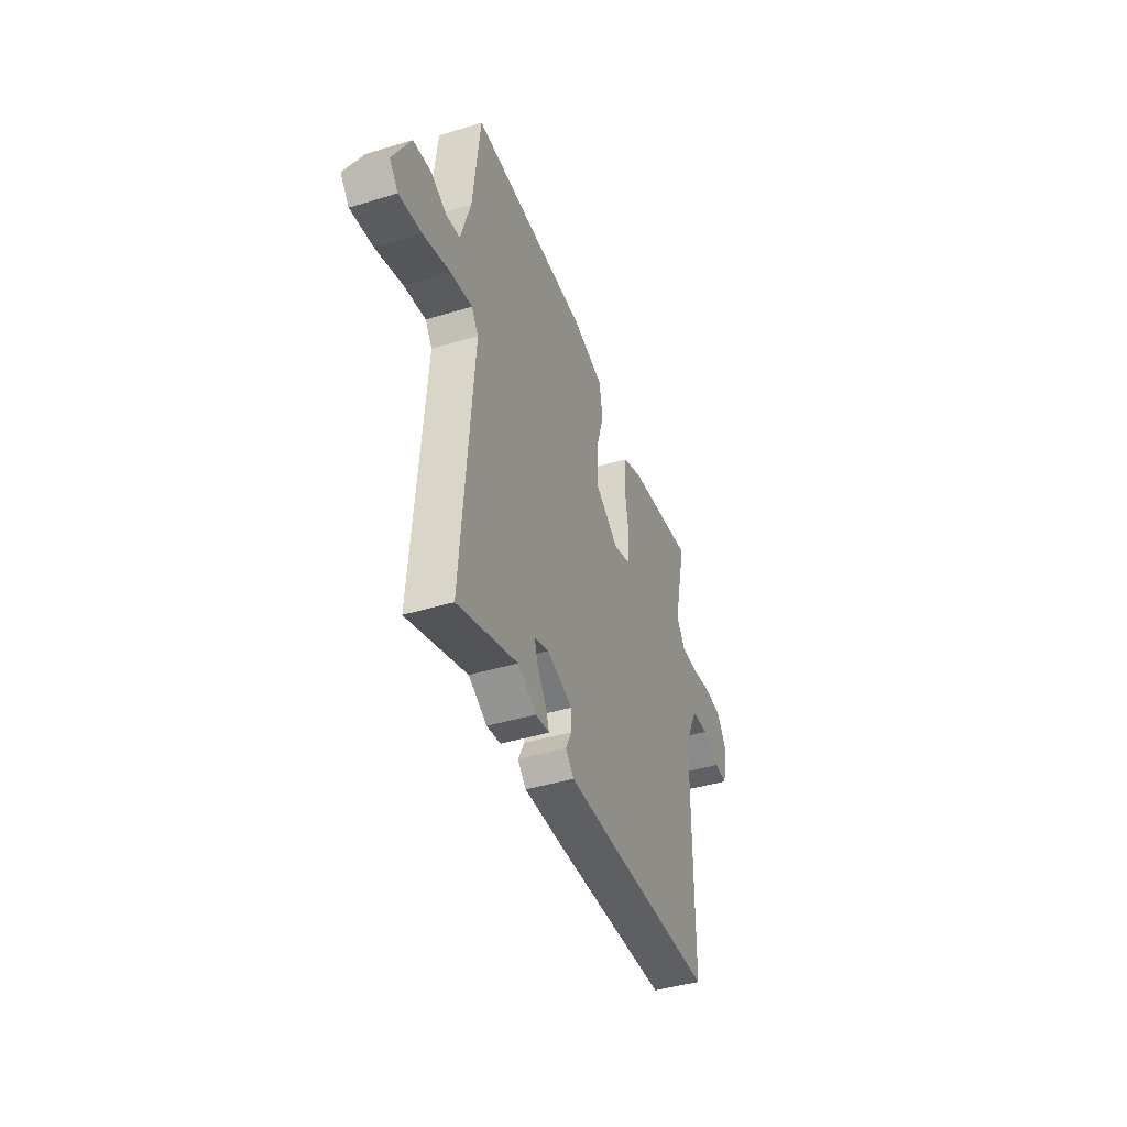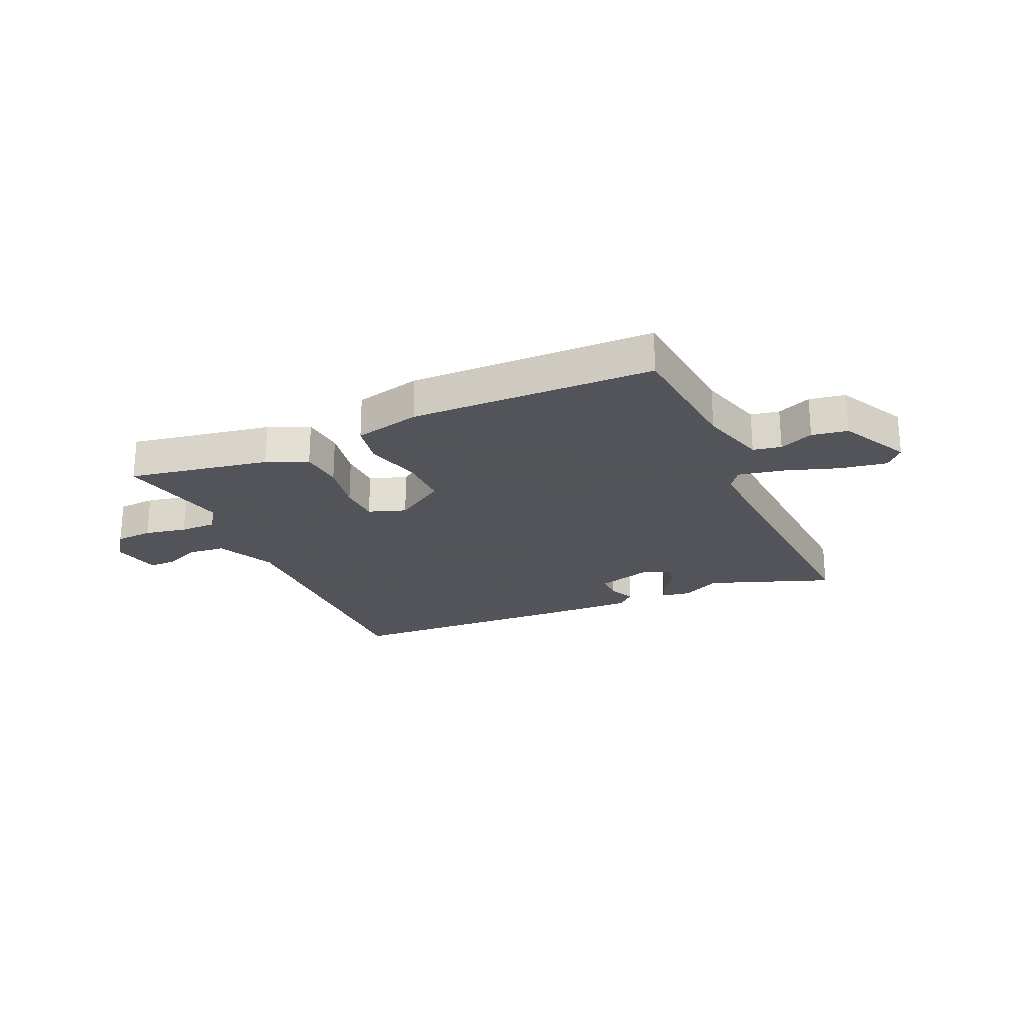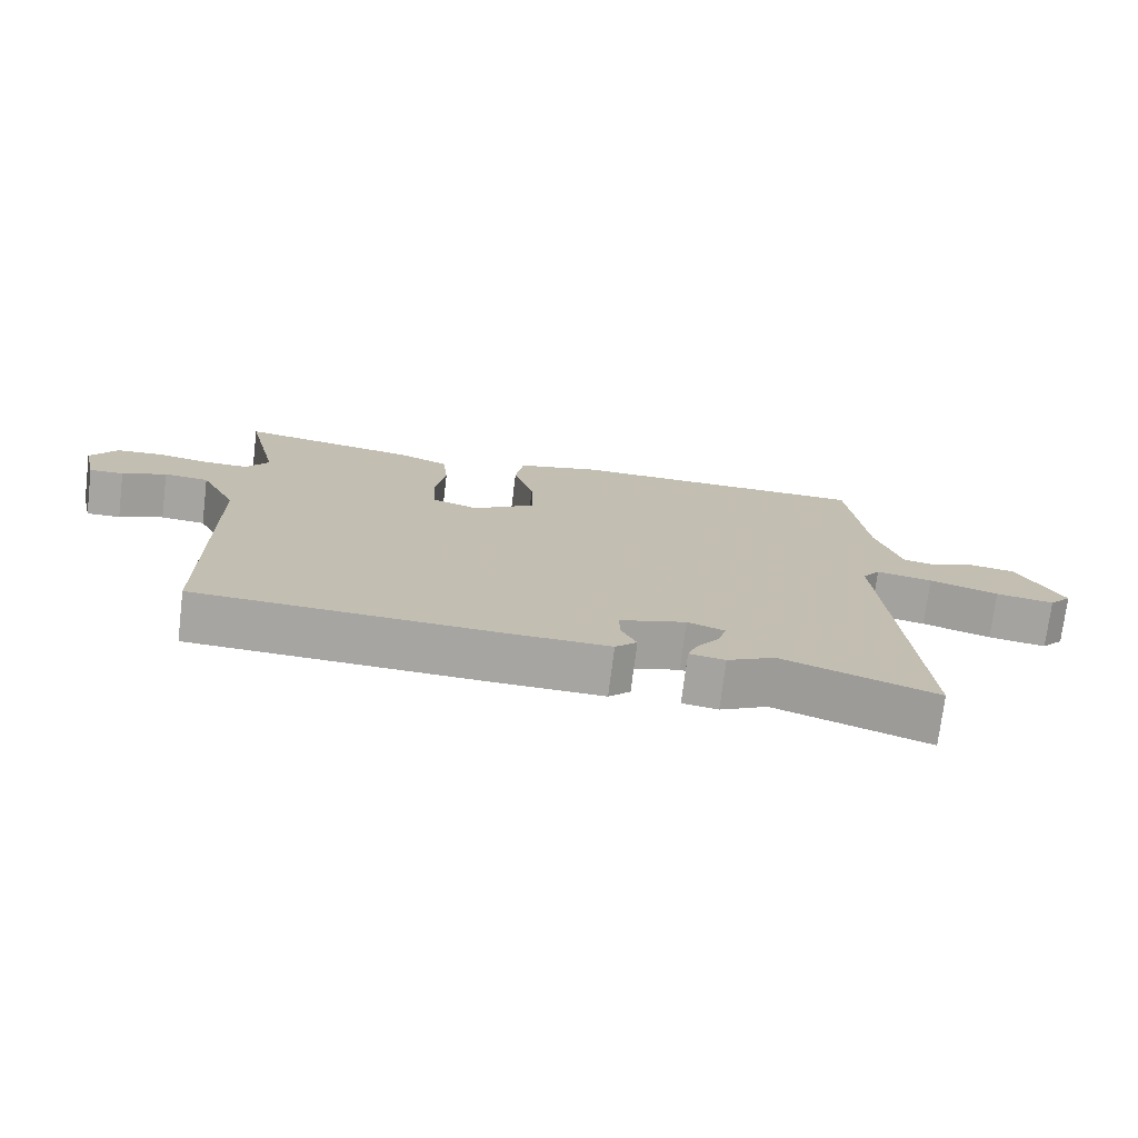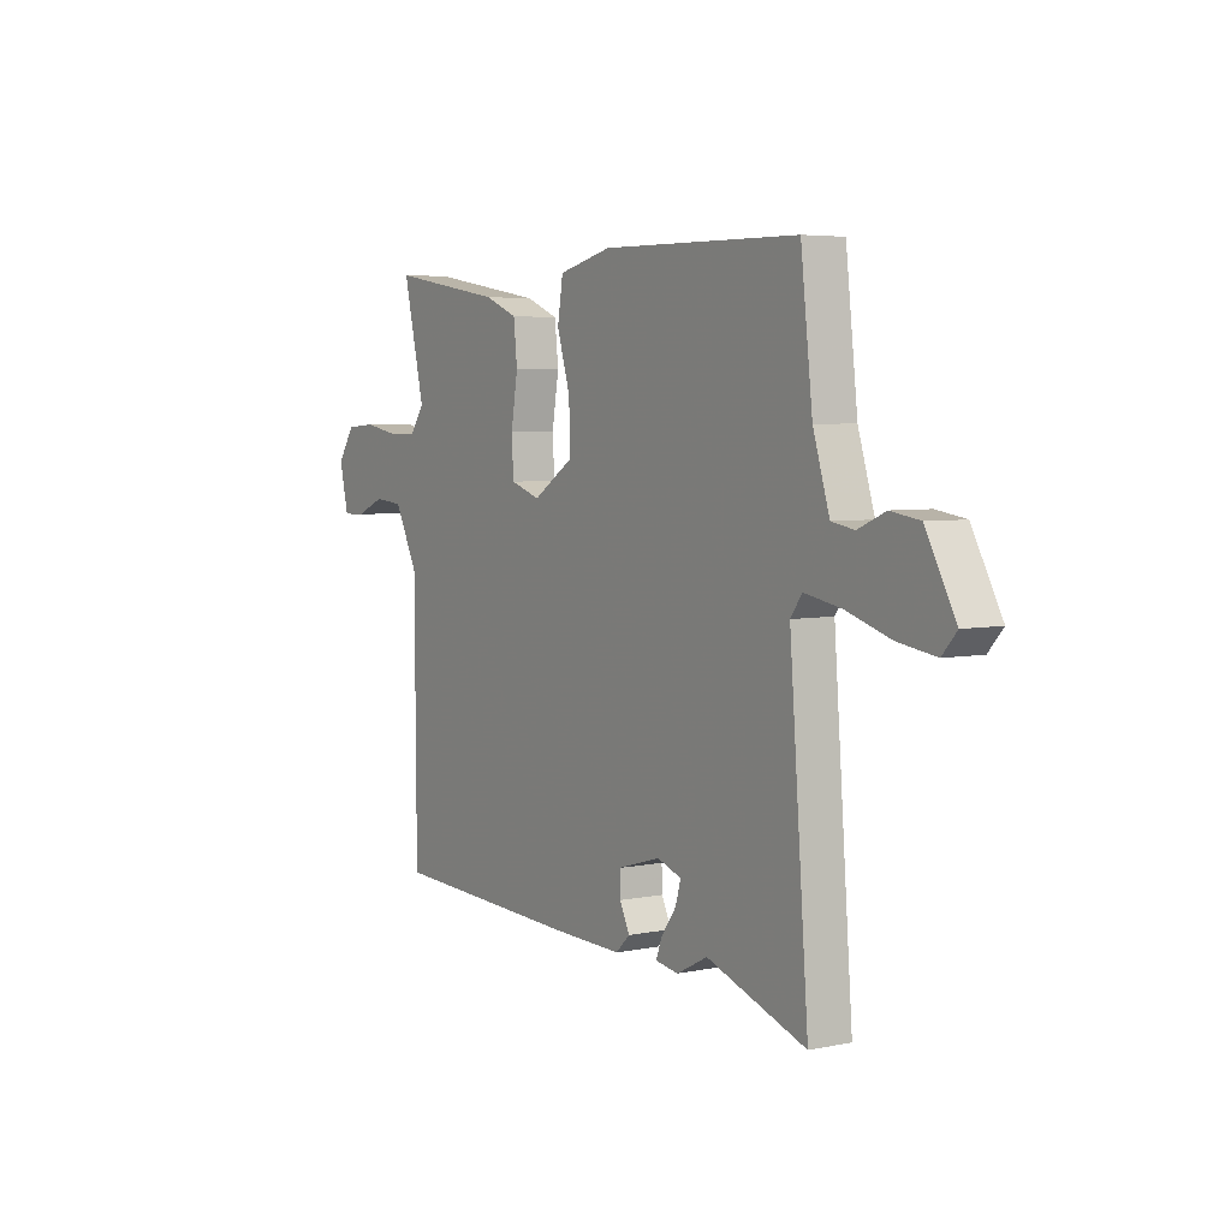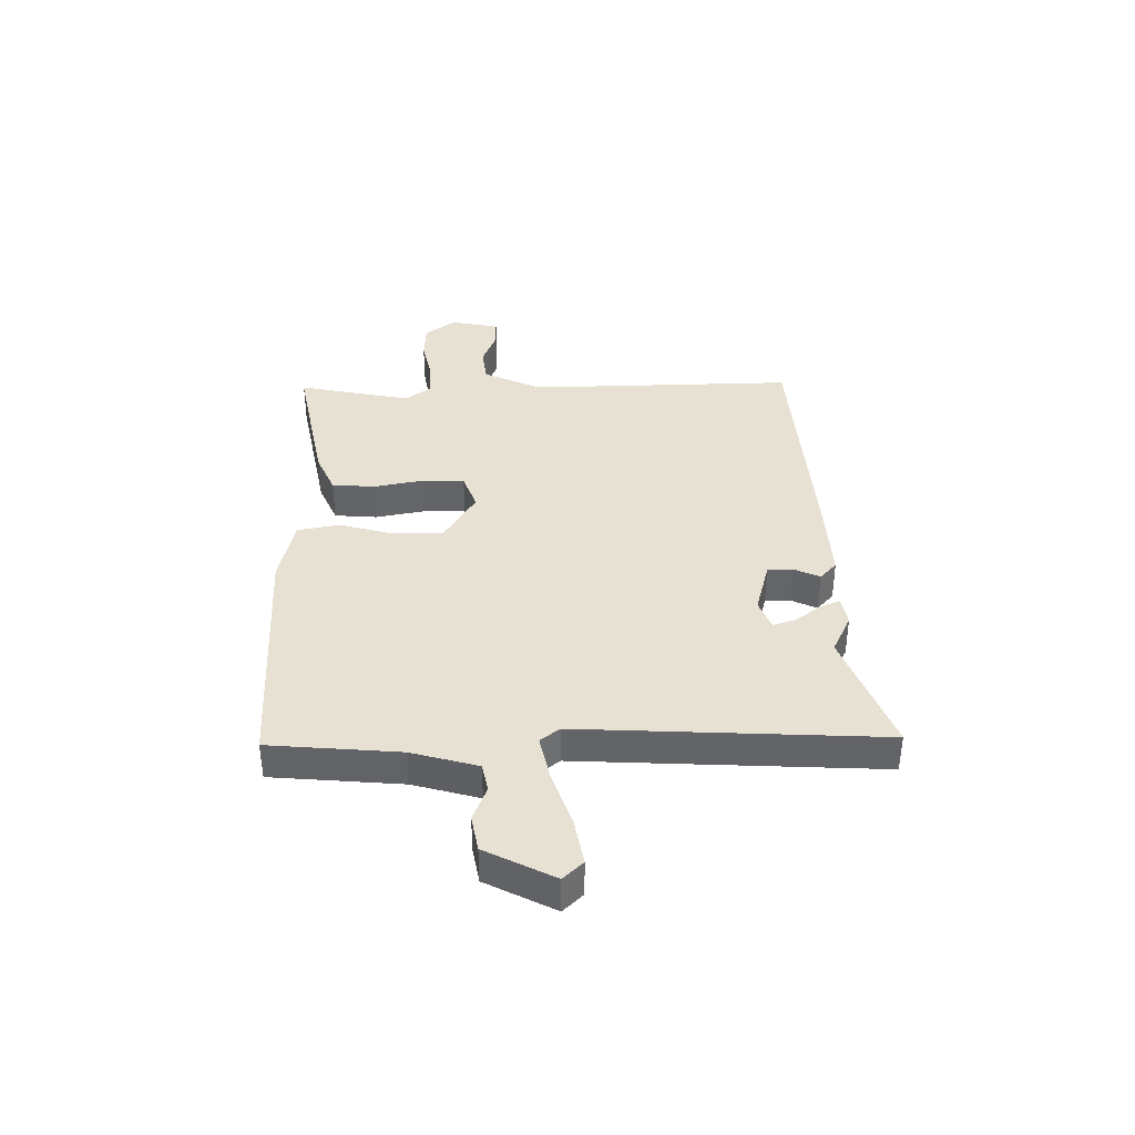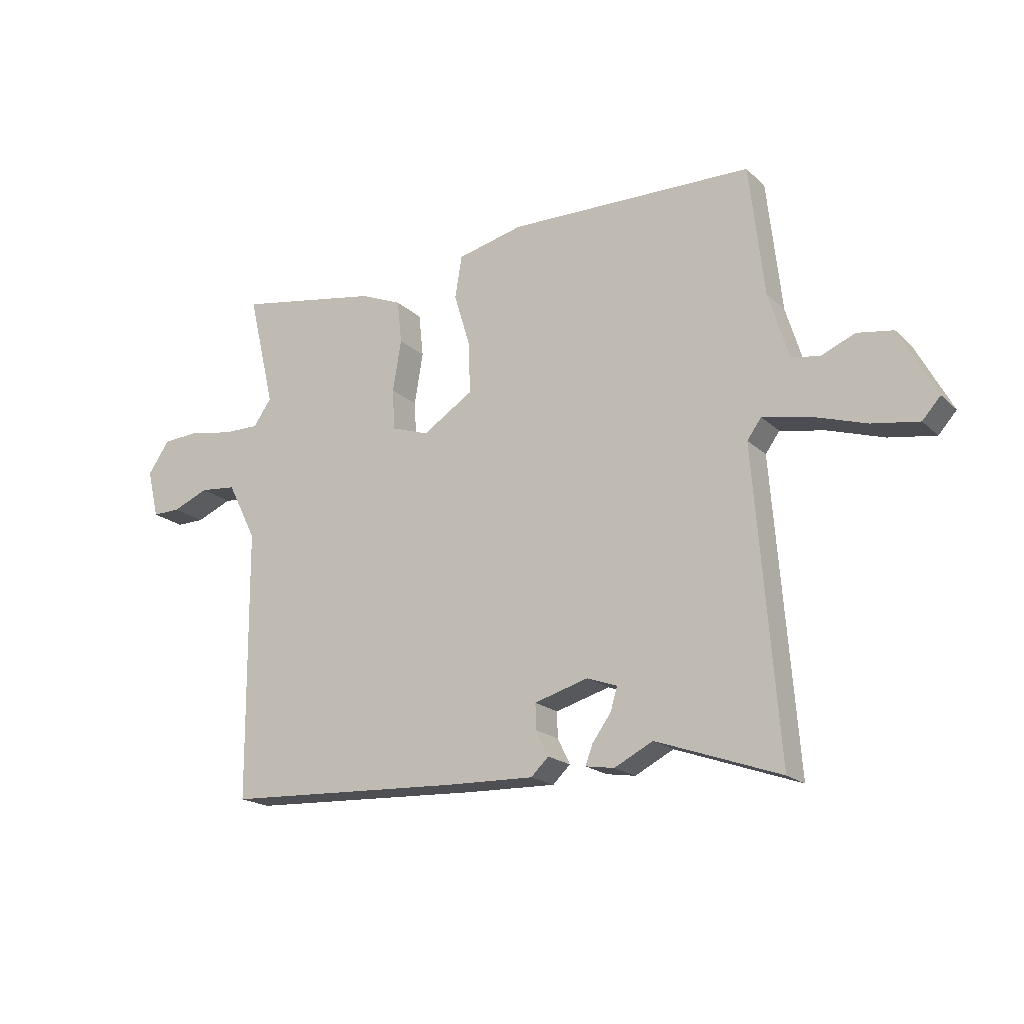
<metadata>
{"format":"obj","ext":"obj","renderer":"f3d","projection":"perspective","resolution":1024,"background":"white","views":[{"elev":-42.9,"azim":109.8,"up":"+Z"},{"elev":-23.9,"azim":23.2,"up":"+Y"},{"elev":-73.8,"azim":-7.0,"up":"+Z"},{"elev":4.9,"azim":56.9,"up":"+Z"},{"elev":38.6,"azim":87.6,"up":"+Y"},{"elev":-18.7,"azim":30.8,"up":"+Z"}]}
</metadata>
<code>
v 0.521 0.07 -0.507
v 0.302 0.07 -0.43
v 0.234 0.07 -0.465
v 0.183 0.07 -0.457
v 0.196 0.07 -0.422
v 0.229 0.07 -0.376
v 0.241 0.07 -0.335
v 0.188 0.07 -0.316
v 0.093 0.07 -0.344
v 0.094 0.07 -0.389
v 0.116 0.07 -0.434
v 0.085 0.07 -0.464
v -0.073 0.07 -0.46
v -0.49 0.07 -0.442
v -0.493 0.07 0.034
v -0.544 0.07 0.136
v -0.608 0.07 0.142
v -0.671 0.07 0.115
v -0.72 0.07 0.114
v -0.74 0.07 0.199
v -0.702 0.07 0.255
v -0.636 0.07 0.26
v -0.561 0.07 0.246
v -0.497 0.07 0.246
v -0.465 0.07 0.292
v -0.512 0.07 0.492
v -0.26 0.07 0.45
v -0.187 0.07 0.42
v -0.179 0.07 0.344
v -0.194 0.07 0.253
v -0.19 0.07 0.181
v -0.124 0.07 0.159
v -0.035 0.07 0.217
v -0.037 0.07 0.306
v -0.066 0.07 0.402
v -0.054 0.07 0.477
v 0.063 0.07 0.506
v 0.496 0.07 0.501
v 0.522 0.07 0.271
v 0.558 0.07 0.154
v 0.608 0.07 0.145
v 0.668 0.07 0.171
v 0.732 0.07 0.161
v 0.797 0.07 0.041
v 0.765 0.07 0.005
v 0.682 0.07 0.018
v 0.584 0.07 0.049
v 0.504 0.07 0.064
v 0.479 0.07 0.029
v 0.521 0 -0.507
v 0.302 0 -0.43
v 0.234 0 -0.465
v 0.183 0 -0.457
v 0.196 0 -0.422
v 0.229 0 -0.376
v 0.241 0 -0.335
v 0.188 0 -0.316
v 0.093 0 -0.344
v 0.094 0 -0.389
v 0.116 0 -0.434
v 0.085 0 -0.464
v -0.073 0 -0.46
v -0.49 0 -0.442
v -0.493 0 0.034
v -0.544 0 0.136
v -0.608 0 0.142
v -0.671 0 0.115
v -0.72 0 0.114
v -0.74 0 0.199
v -0.702 0 0.255
v -0.636 0 0.26
v -0.561 0 0.246
v -0.497 0 0.246
v -0.465 0 0.292
v -0.512 0 0.492
v -0.26 0 0.45
v -0.187 0 0.42
v -0.179 0 0.344
v -0.194 0 0.253
v -0.19 0 0.181
v -0.124 0 0.159
v -0.035 0 0.217
v -0.037 0 0.306
v -0.066 0 0.402
v -0.054 0 0.477
v 0.063 0 0.506
v 0.496 0 0.501
v 0.522 0 0.271
v 0.558 0 0.154
v 0.608 0 0.145
v 0.668 0 0.171
v 0.732 0 0.161
v 0.797 0 0.041
v 0.765 0 0.005
v 0.682 0 0.018
v 0.584 0 0.049
v 0.504 0 0.064
v 0.479 0 0.029
f 44 45 46 47
f 44 47 48
f 41 42 43 44
f 40 41 44 48
f 39 40 48 49
f 37 38 39 49
f 34 35 36 37
f 33 34 37 49
f 27 28 29 30
f 25 26 27 30
f 24 25 30 31
f 23 24 31 32
f 21 22 23 32
f 17 18 19 20
f 16 17 20 21
f 12 13 14 15
f 10 11 12 15
f 9 10 15 16
f 8 9 16
f 7 8 16 21
f 3 4 5 6
f 2 3 6 7
f 1 2 7
f 32 33 49 1
f 1 7 21 32
f 96 95 94 93
f 97 96 93
f 93 92 91 90
f 97 93 90 89
f 98 97 89 88
f 98 88 87 86
f 86 85 84 83
f 98 86 83 82
f 79 78 77 76
f 79 76 75 74
f 80 79 74 73
f 81 80 73 72
f 81 72 71 70
f 69 68 67 66
f 70 69 66 65
f 64 63 62 61
f 64 61 60 59
f 65 64 59 58
f 65 58 57
f 70 65 57 56
f 55 54 53 52
f 56 55 52 51
f 56 51 50
f 50 98 82 81
f 81 70 56 50
f 1 50 51 2
f 2 51 52 3
f 3 52 53 4
f 4 53 54 5
f 5 54 55 6
f 6 55 56 7
f 7 56 57 8
f 8 57 58 9
f 9 58 59 10
f 10 59 60 11
f 11 60 61 12
f 12 61 62 13
f 13 62 63 14
f 14 63 64 15
f 15 64 65 16
f 16 65 66 17
f 17 66 67 18
f 18 67 68 19
f 19 68 69 20
f 20 69 70 21
f 21 70 71 22
f 22 71 72 23
f 23 72 73 24
f 24 73 74 25
f 25 74 75 26
f 26 75 76 27
f 27 76 77 28
f 28 77 78 29
f 29 78 79 30
f 30 79 80 31
f 31 80 81 32
f 32 81 82 33
f 33 82 83 34
f 34 83 84 35
f 35 84 85 36
f 36 85 86 37
f 37 86 87 38
f 38 87 88 39
f 39 88 89 40
f 40 89 90 41
f 41 90 91 42
f 42 91 92 43
f 43 92 93 44
f 44 93 94 45
f 45 94 95 46
f 46 95 96 47
f 47 96 97 48
f 48 97 98 49
f 49 98 50 1

</code>
